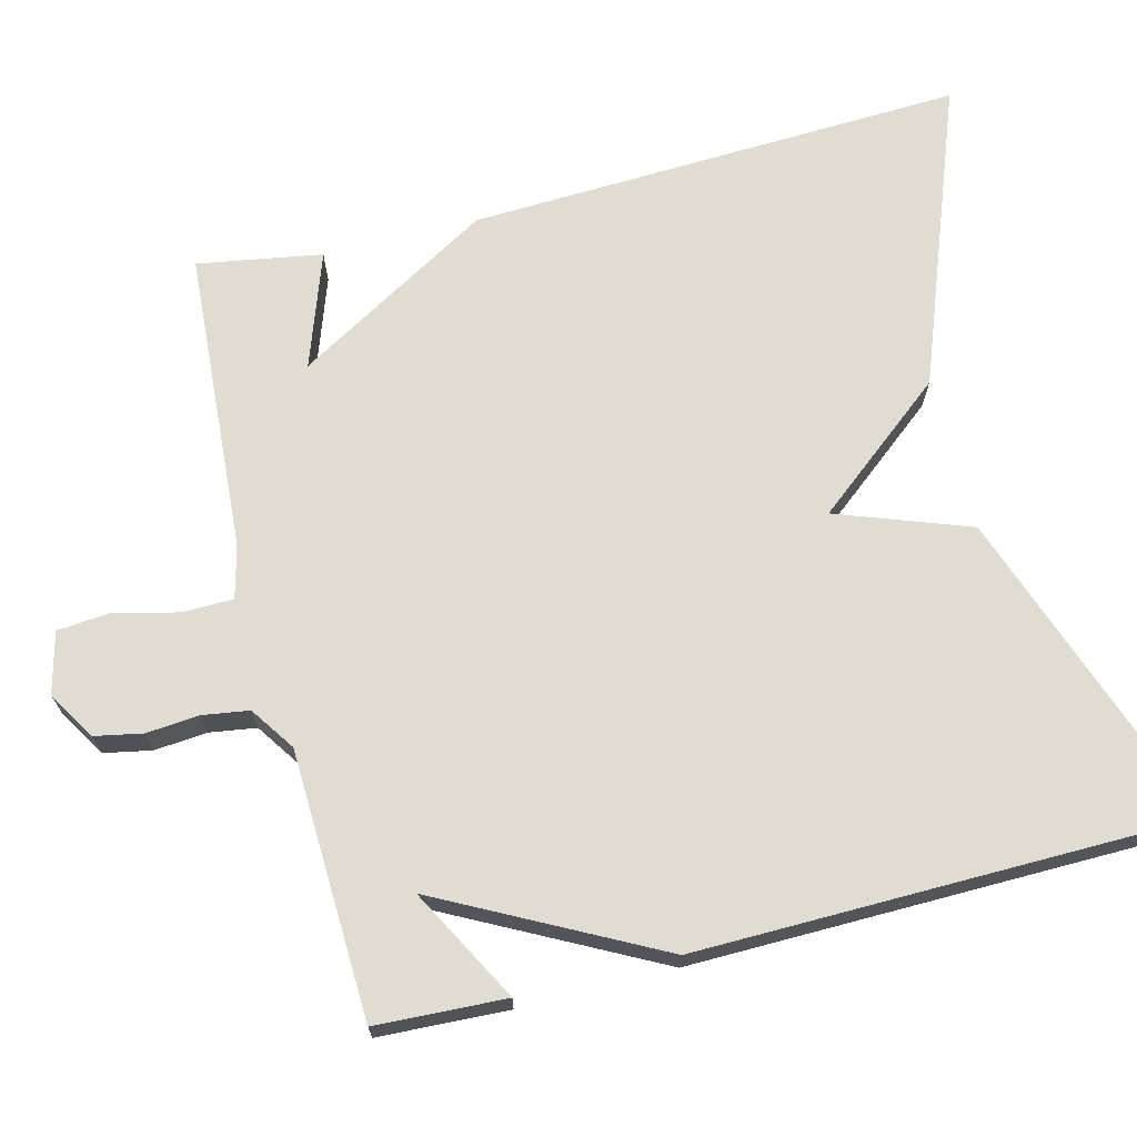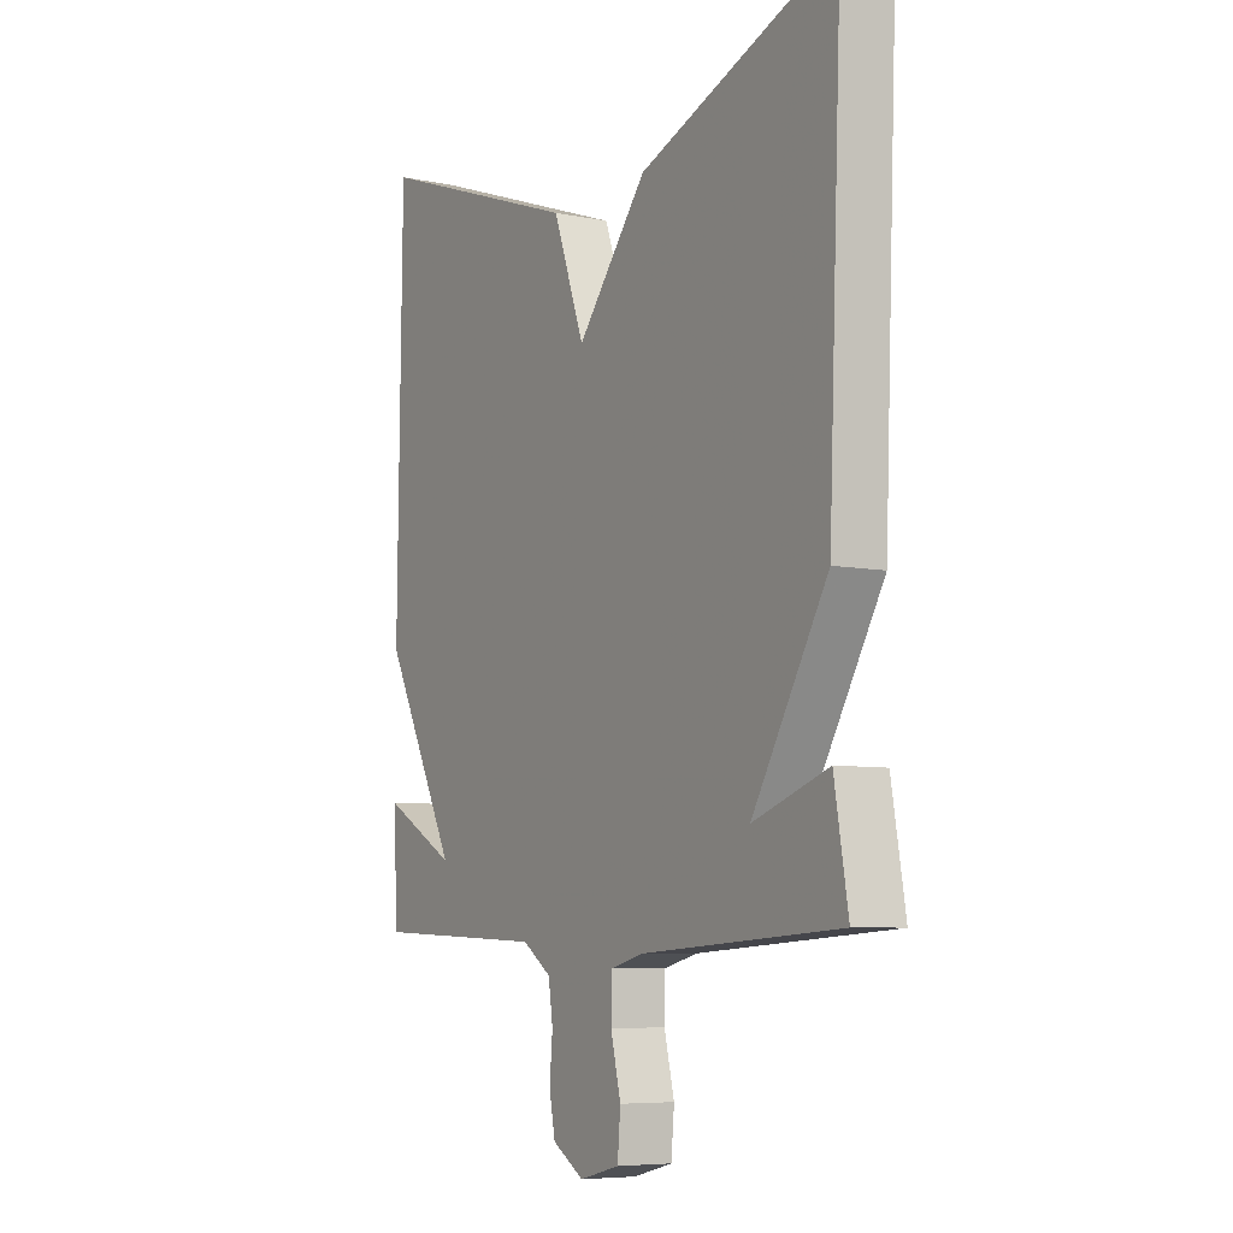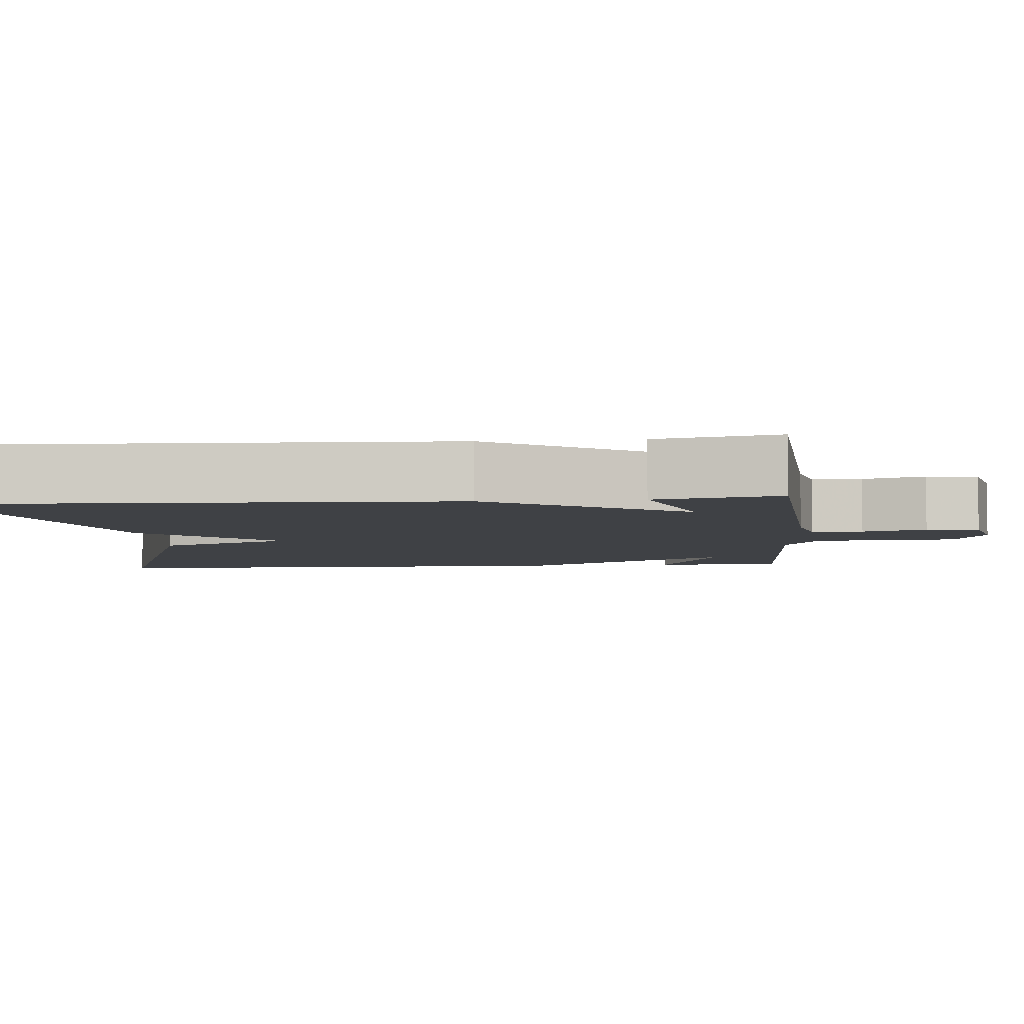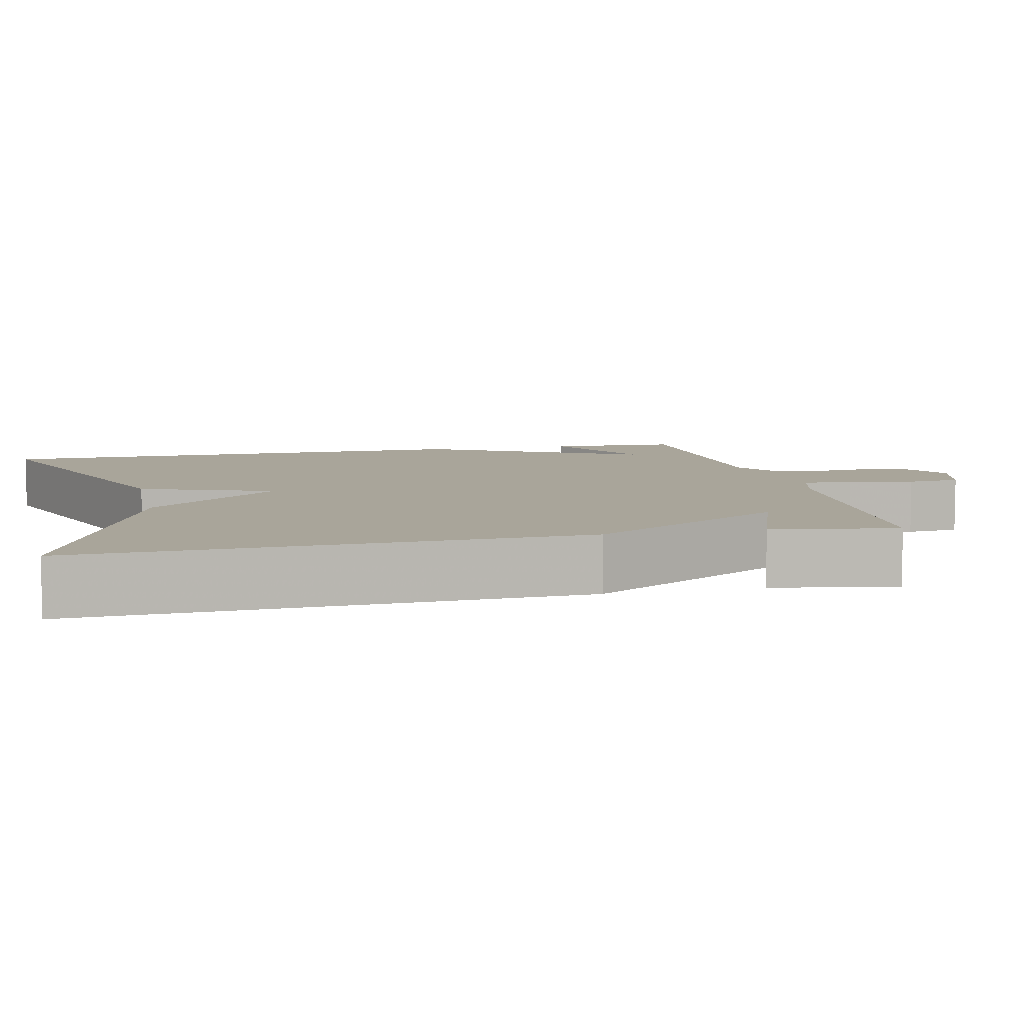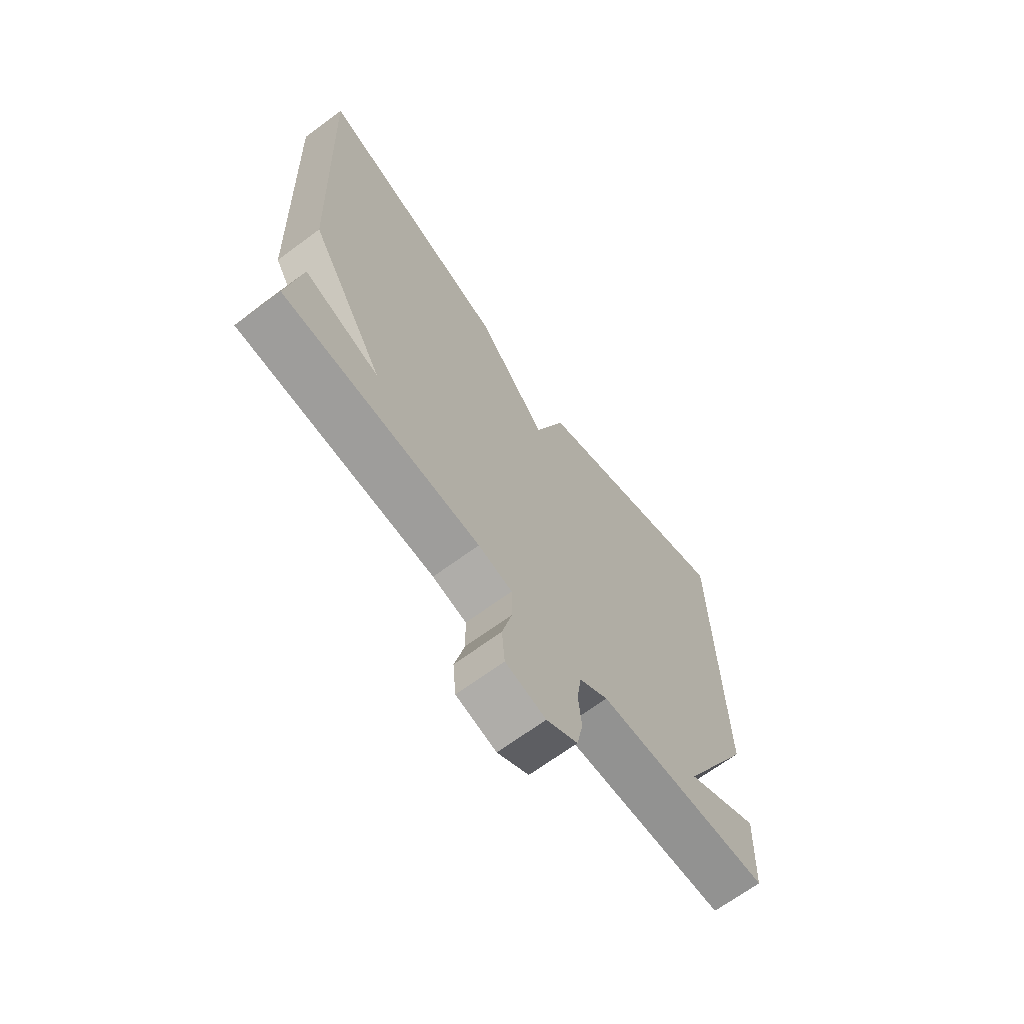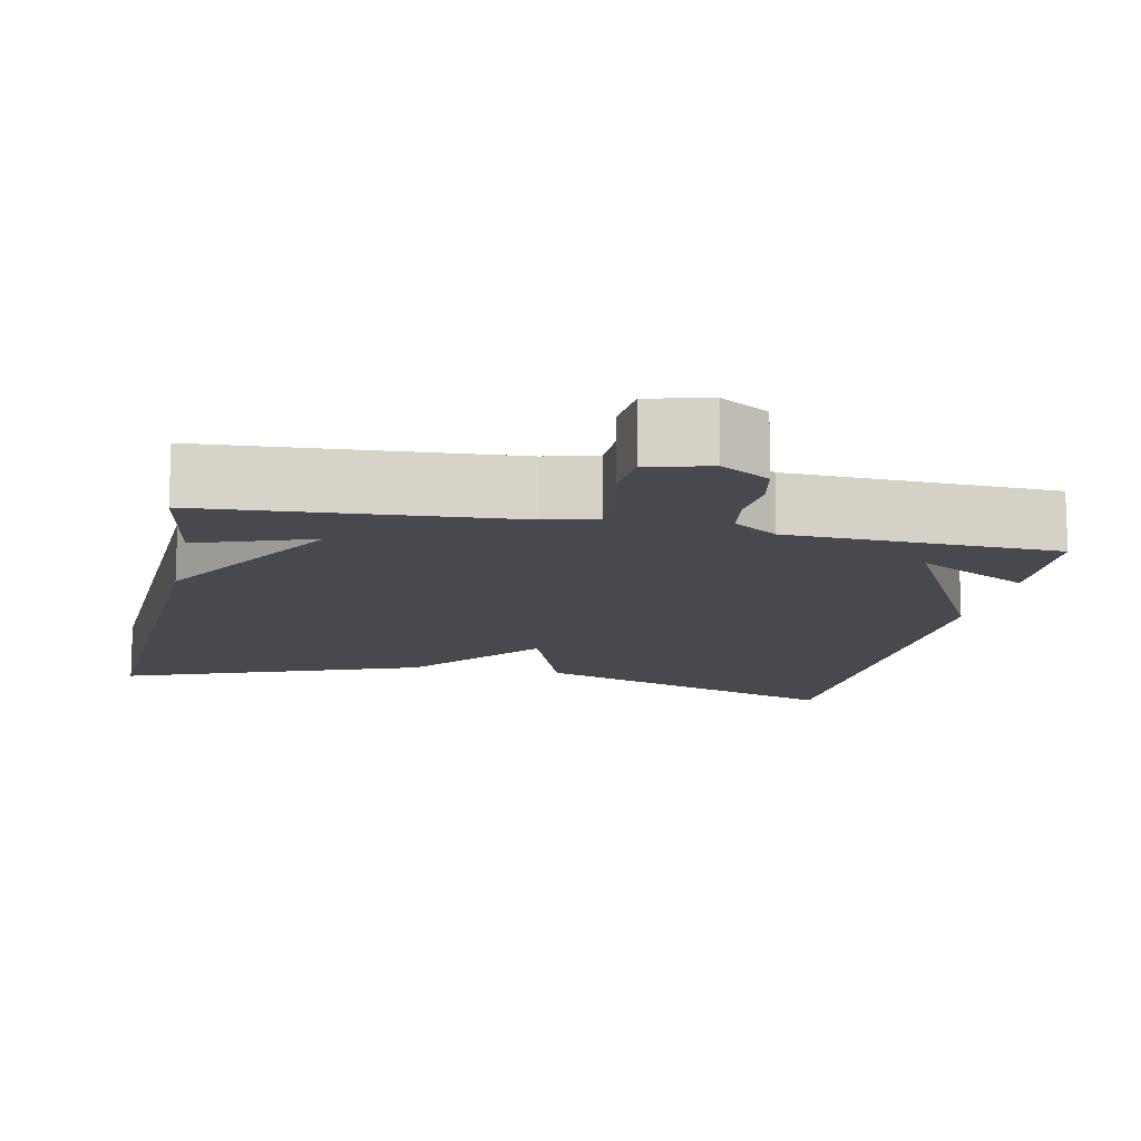
<metadata>
{"format":"obj","ext":"obj","renderer":"f3d","projection":"perspective","resolution":1024,"background":"white","views":[{"elev":69.3,"azim":-104.2,"up":"+Y"},{"elev":-6.9,"azim":59.2,"up":"+Z"},{"elev":-5.7,"azim":95.3,"up":"+Y"},{"elev":7.5,"azim":77.3,"up":"+Y"},{"elev":-67.9,"azim":126.5,"up":"+Z"},{"elev":-12.7,"azim":168.3,"up":"+Y"}]}
</metadata>
<code>
v 0.5 0.07 0.5
v 0.473 0.07 -0.14
v 0.325 0.07 -0.392
v 0.473 0.07 -0.34
v 0.5 0.07 -0.5
v 0.111 0.07 -0.526
v 0.044 0.07 -0.543
v 0.043 0.07 -0.609
v 0.063 0.07 -0.691
v 0.057 0.07 -0.759
v -0.022 0.07 -0.779
v -0.084 0.07 -0.741
v -0.096 0.07 -0.68
v -0.09 0.07 -0.612
v -0.099 0.07 -0.552
v -0.156 0.07 -0.513
v -0.5 0.07 -0.5
v -0.508 0.07 -0.333
v -0.363 0.07 -0.412
v -0.508 0.07 -0.133
v -0.5 0.07 0.5
v -0.087 0.07 0.354
v -0.025 0.07 0.183
v 0.113 0.07 0.354
v 0.5 0 0.5
v 0.473 0 -0.14
v 0.325 0 -0.392
v 0.473 0 -0.34
v 0.5 0 -0.5
v 0.111 0 -0.526
v 0.044 0 -0.543
v 0.043 0 -0.609
v 0.063 0 -0.691
v 0.057 0 -0.759
v -0.022 0 -0.779
v -0.084 0 -0.741
v -0.096 0 -0.68
v -0.09 0 -0.612
v -0.099 0 -0.552
v -0.156 0 -0.513
v -0.5 0 -0.5
v -0.508 0 -0.333
v -0.363 0 -0.412
v -0.508 0 -0.133
v -0.5 0 0.5
v -0.087 0 0.354
v -0.025 0 0.183
v 0.113 0 0.354
f 1 2 3
f 24 1 3
f 23 24 3
f 21 22 23
f 20 21 23
f 19 20 23
f 19 23 3
f 17 18 19
f 16 17 19 3
f 15 16 3
f 14 15 3
f 12 13 14
f 11 12 14
f 10 11 14
f 9 10 14
f 8 9 14
f 7 8 14
f 7 14 3
f 6 7 3 4
f 4 5 6
f 27 26 25
f 27 25 48
f 27 48 47
f 47 46 45
f 47 45 44
f 47 44 43
f 27 47 43
f 43 42 41
f 27 43 41 40
f 27 40 39
f 27 39 38
f 38 37 36
f 38 36 35
f 38 35 34
f 38 34 33
f 38 33 32
f 38 32 31
f 27 38 31
f 28 27 31 30
f 30 29 28
f 1 25 26 2
f 2 26 27 3
f 3 27 28 4
f 4 28 29 5
f 5 29 30 6
f 6 30 31 7
f 7 31 32 8
f 8 32 33 9
f 9 33 34 10
f 10 34 35 11
f 11 35 36 12
f 12 36 37 13
f 13 37 38 14
f 14 38 39 15
f 15 39 40 16
f 16 40 41 17
f 17 41 42 18
f 18 42 43 19
f 19 43 44 20
f 20 44 45 21
f 21 45 46 22
f 22 46 47 23
f 23 47 48 24
f 24 48 25 1

</code>
